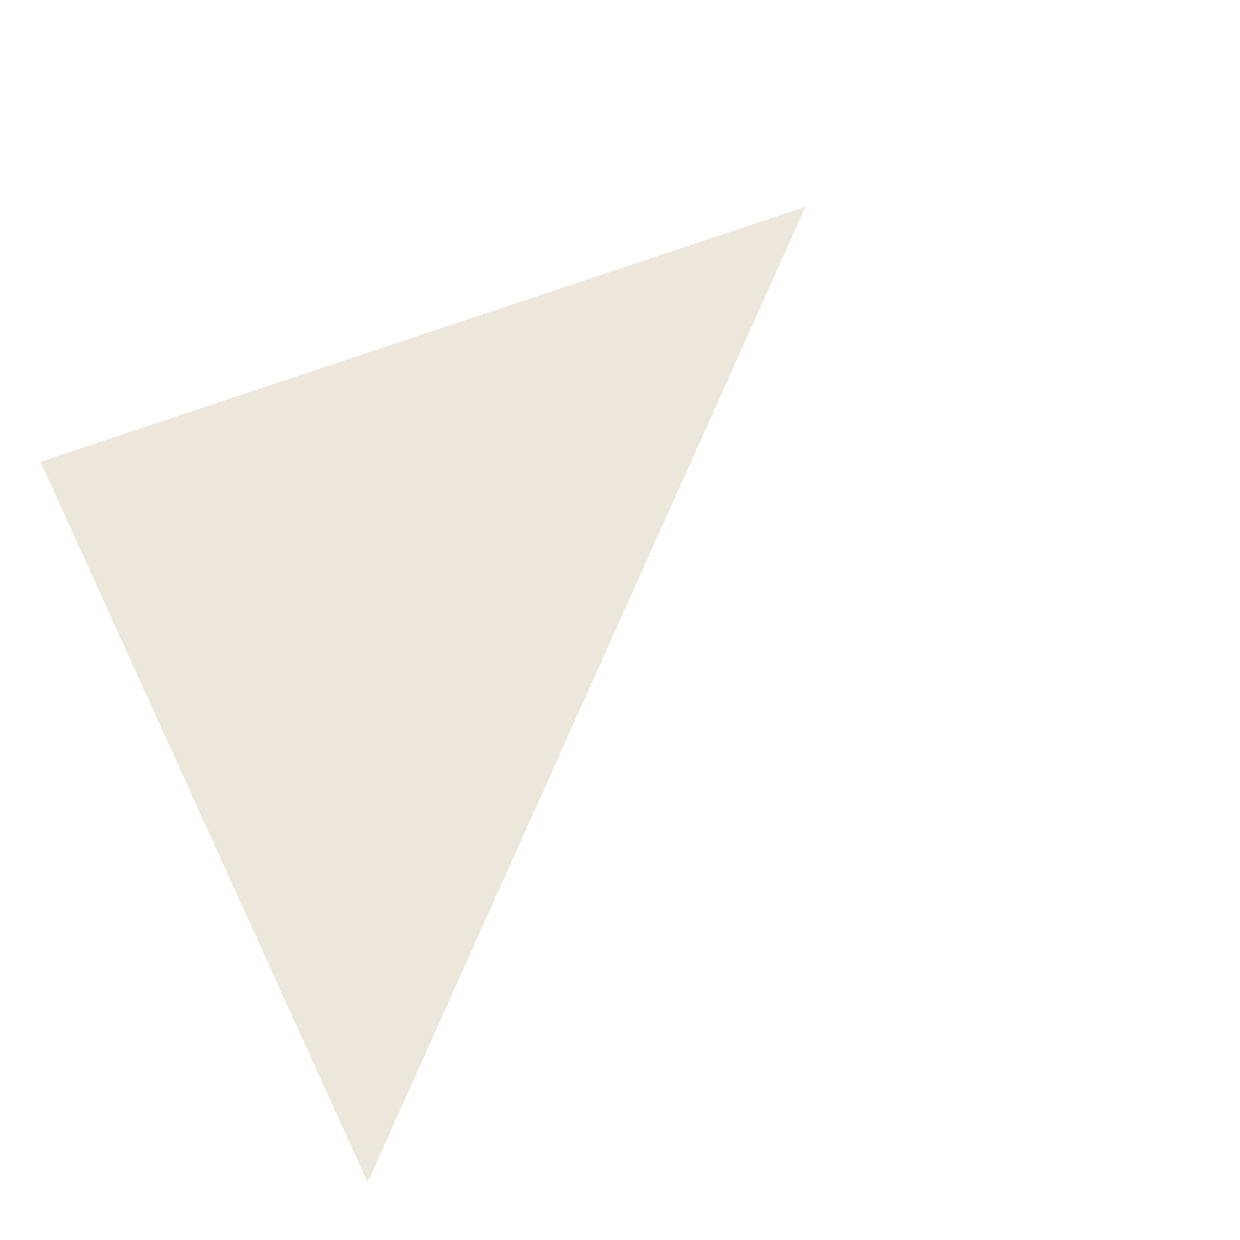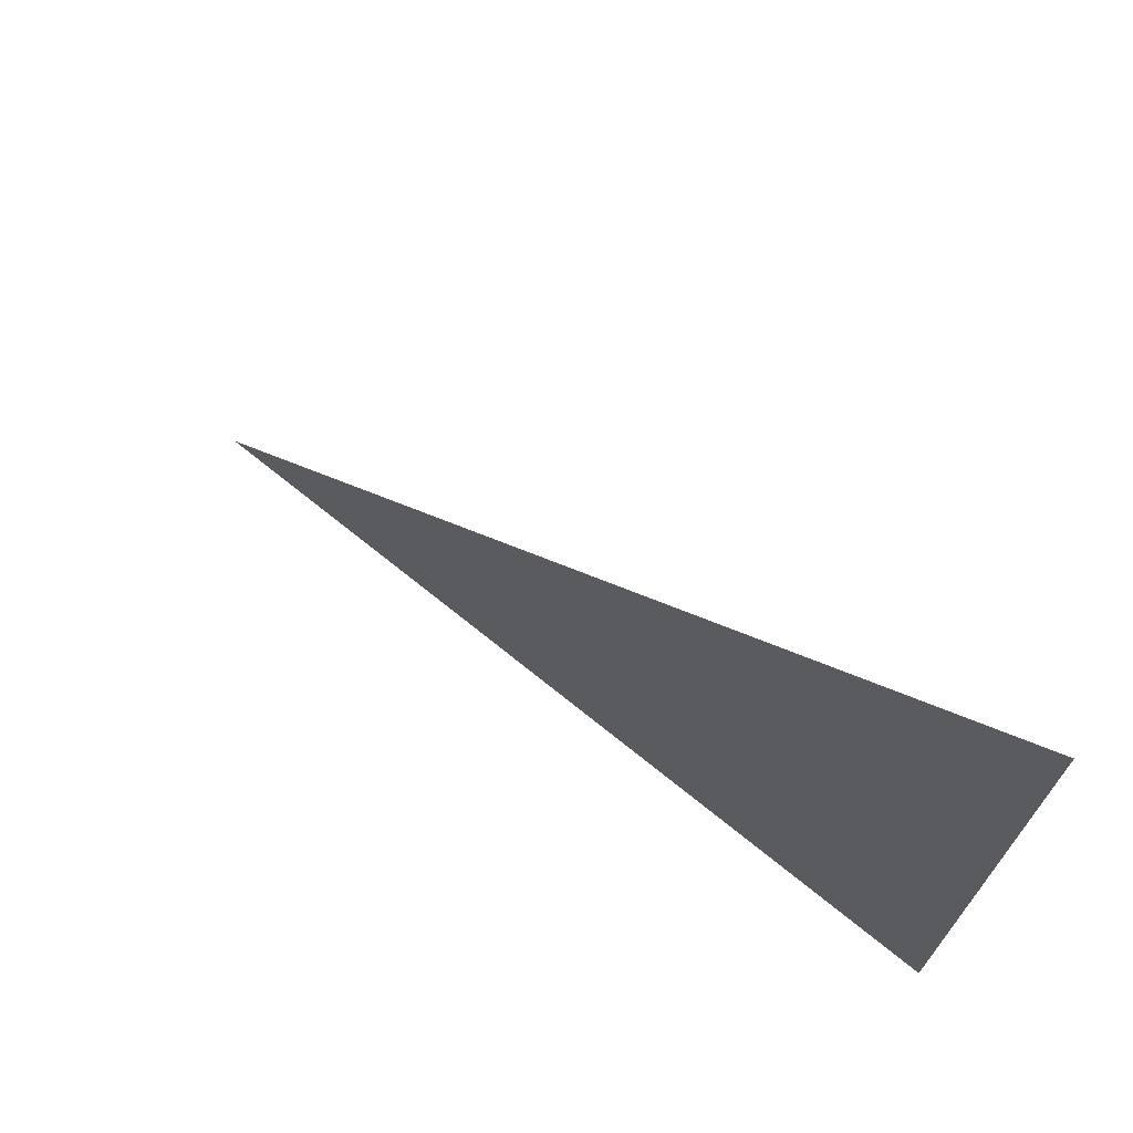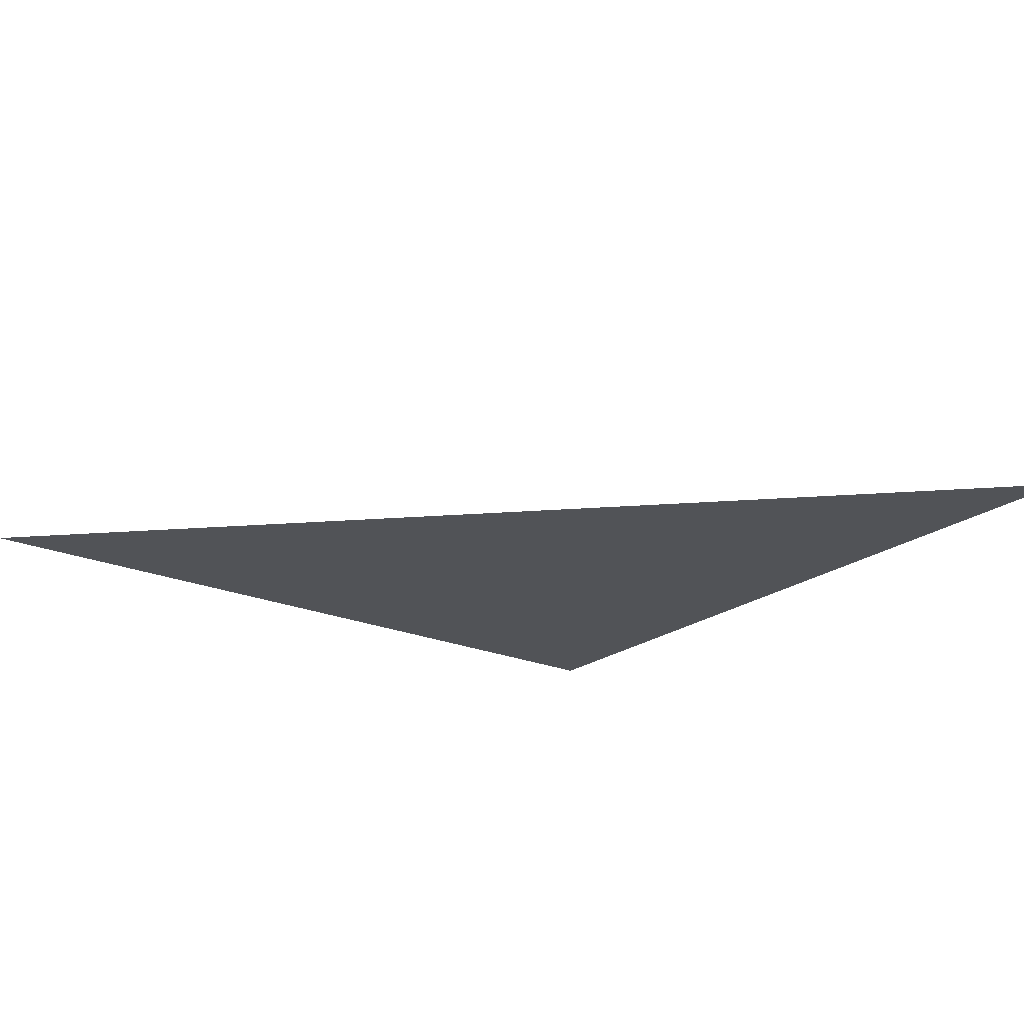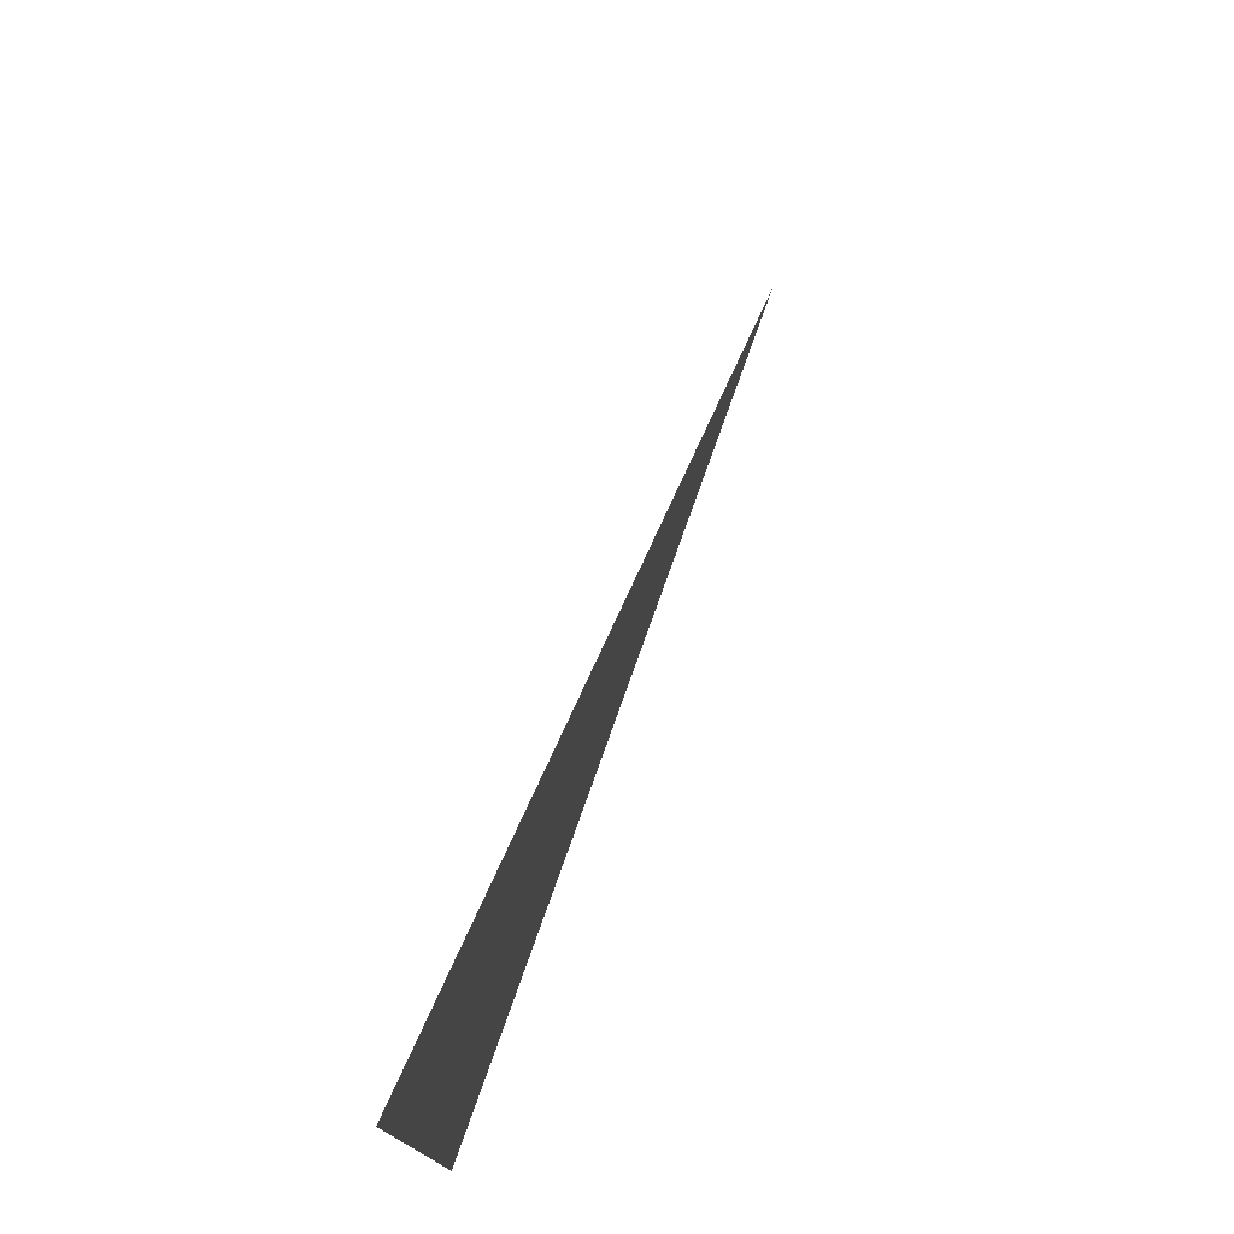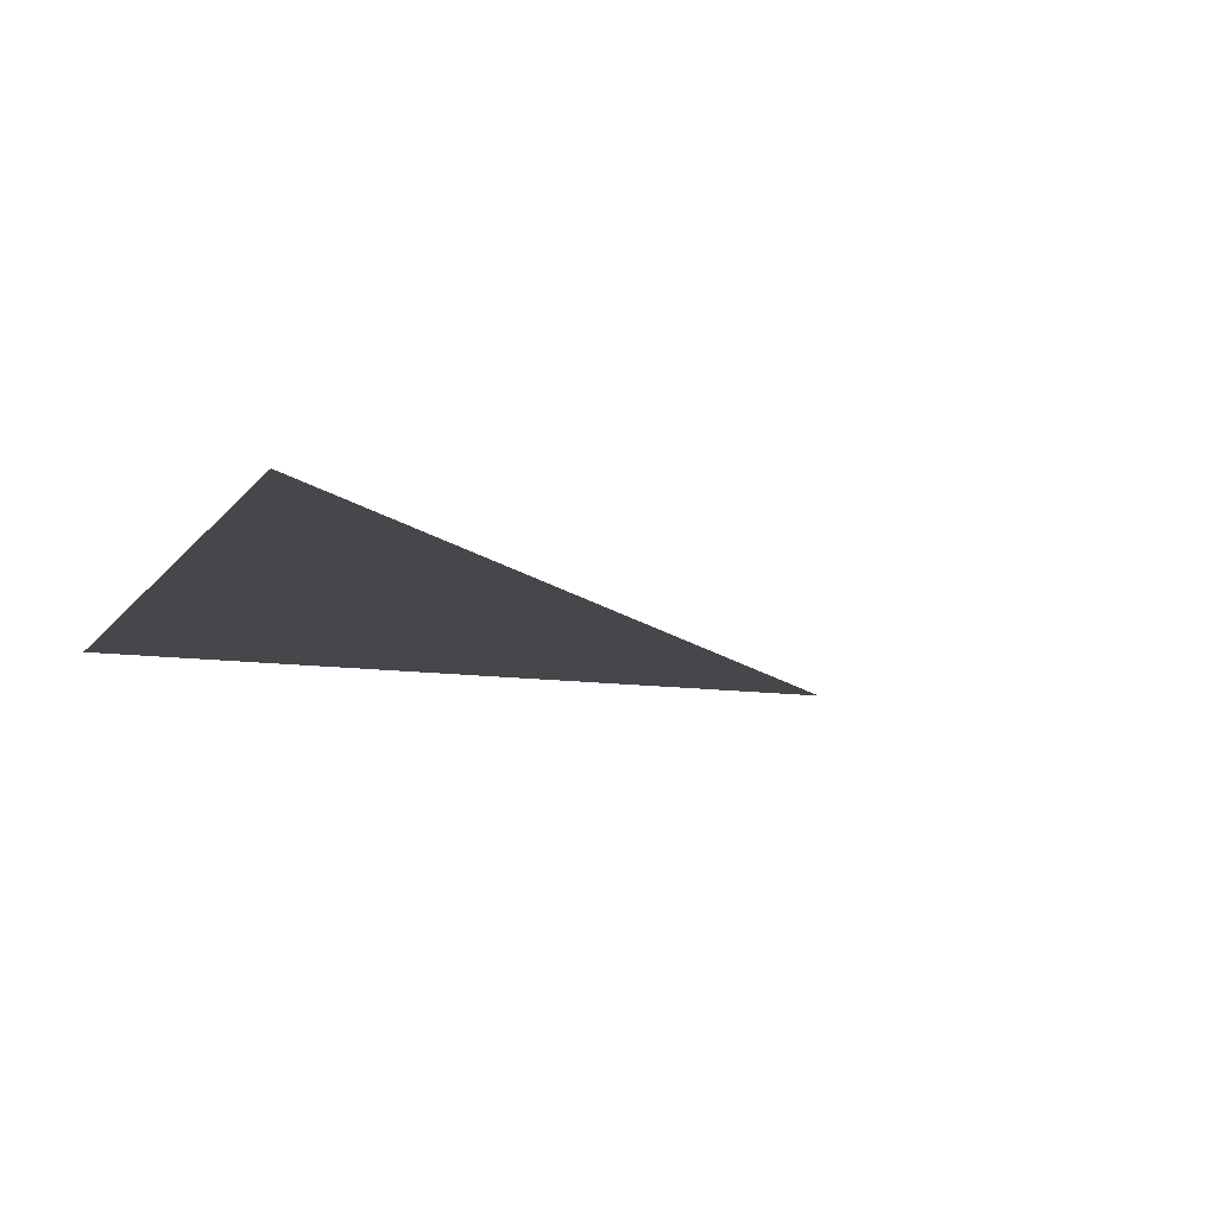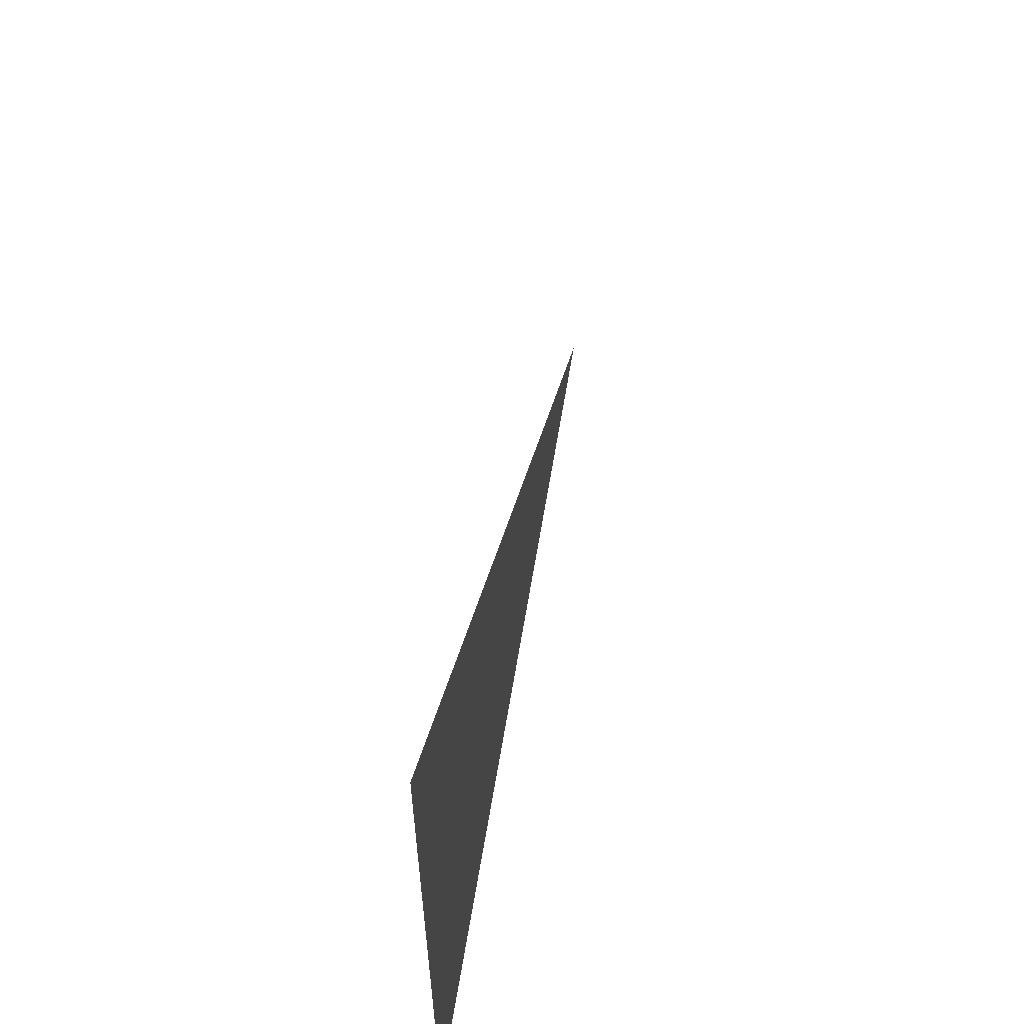
<metadata>
{"format":"obj","ext":"obj","renderer":"f3d","projection":"perspective","resolution":1024,"background":"white","views":[{"elev":51.3,"azim":64.3,"up":"+Z"},{"elev":72.4,"azim":-141.2,"up":"+Y"},{"elev":-21.8,"azim":142.8,"up":"+Z"},{"elev":78.0,"azim":-70.3,"up":"+Y"},{"elev":-10.7,"azim":69.1,"up":"+Z"},{"elev":63.6,"azim":-80.5,"up":"+Y"}]}
</metadata>
<code>
o Plane
v 0 0 0
v 2 0 0
v 0 2 0
f 1 2 3

</code>
